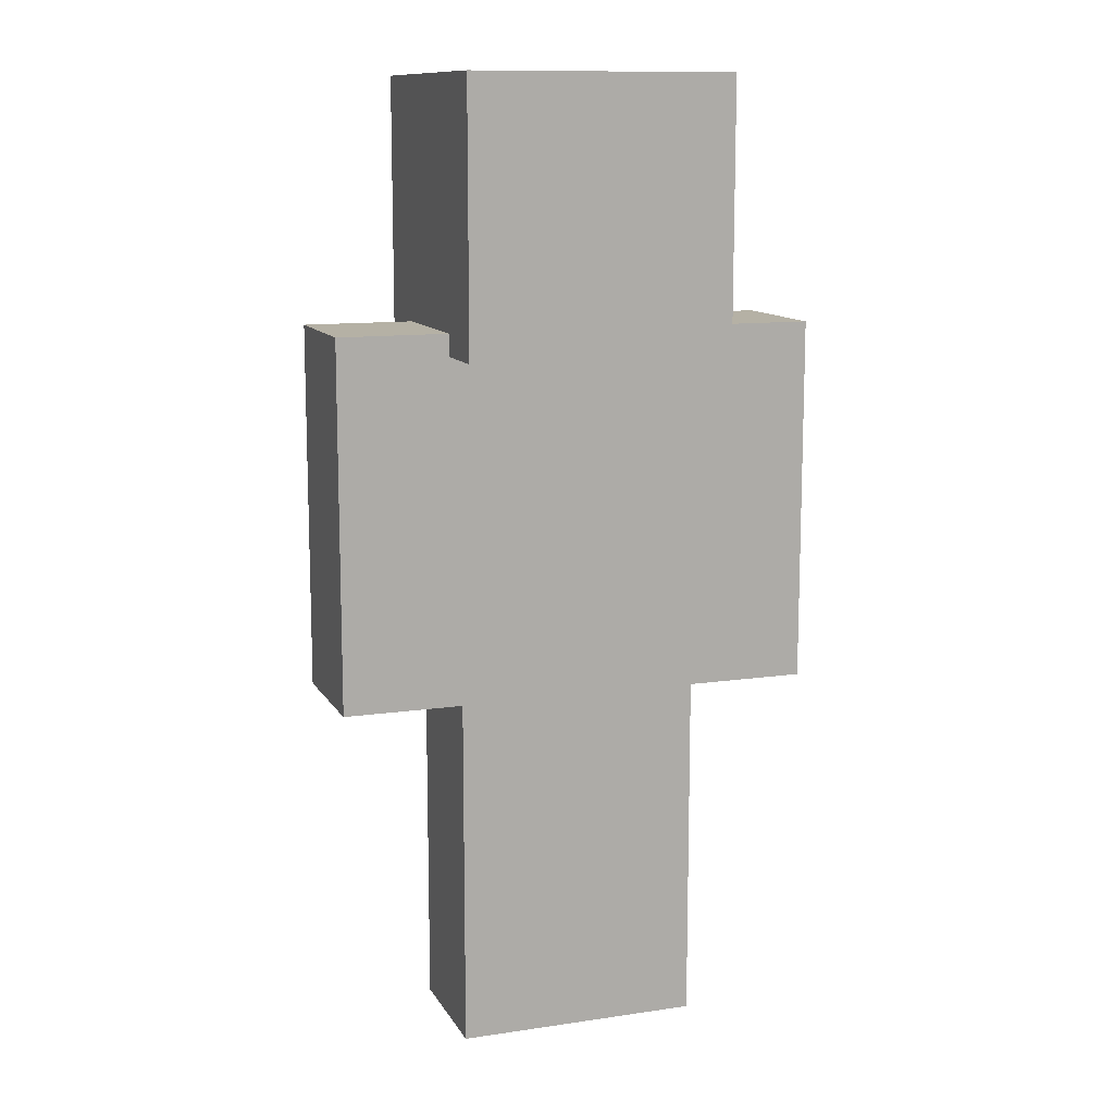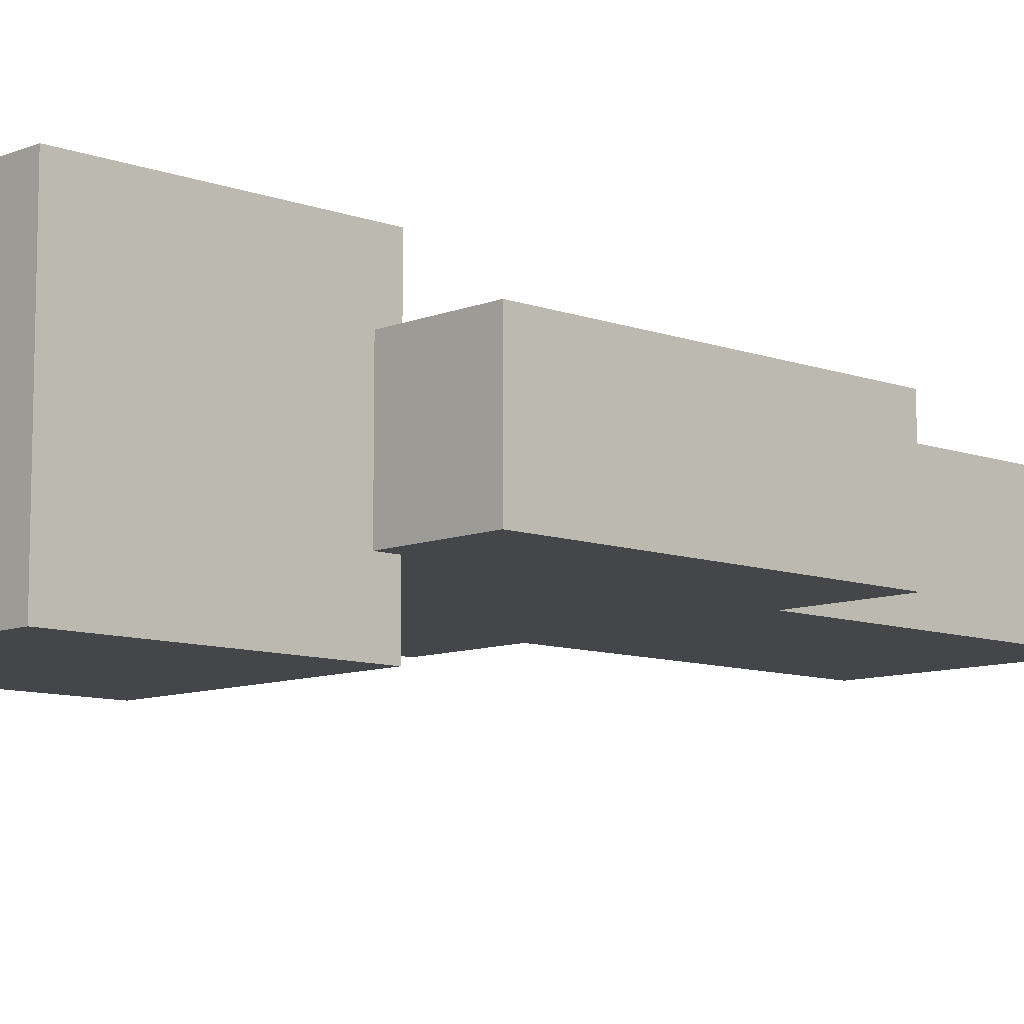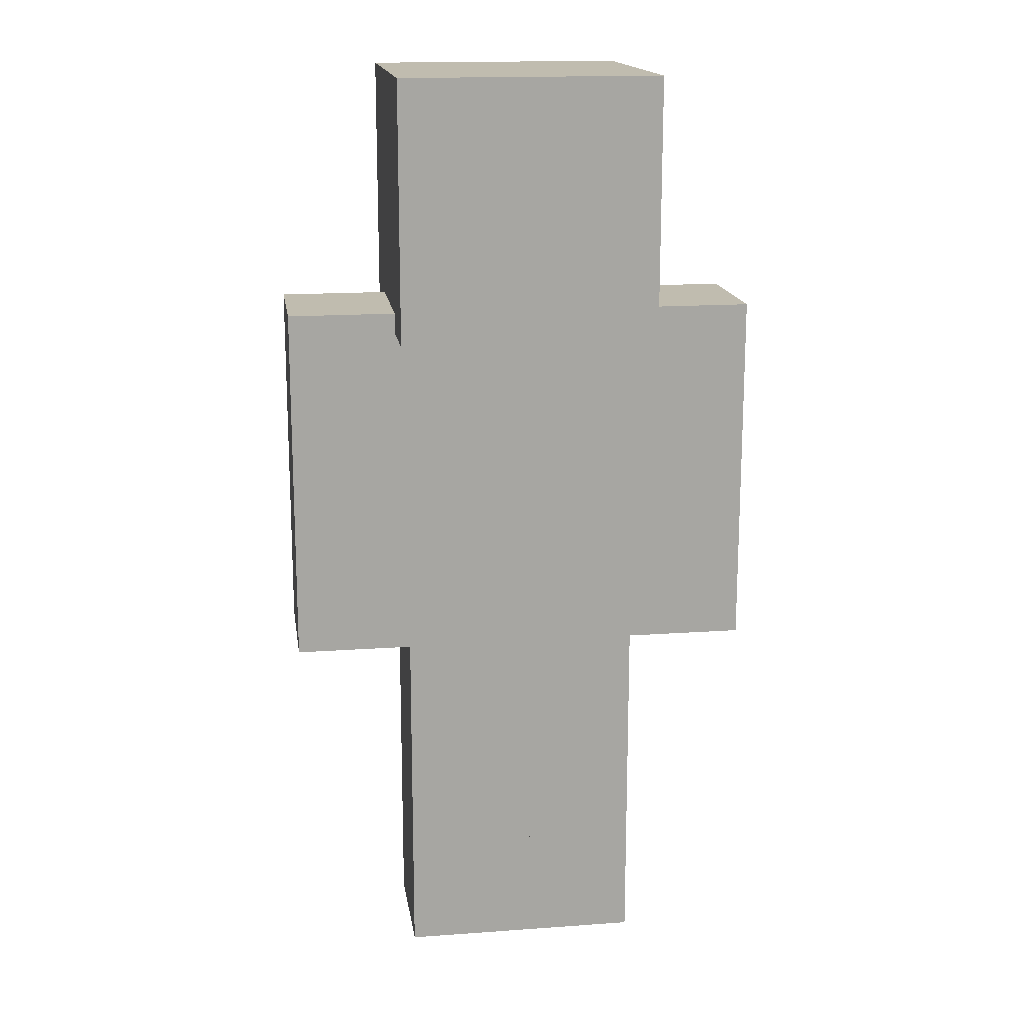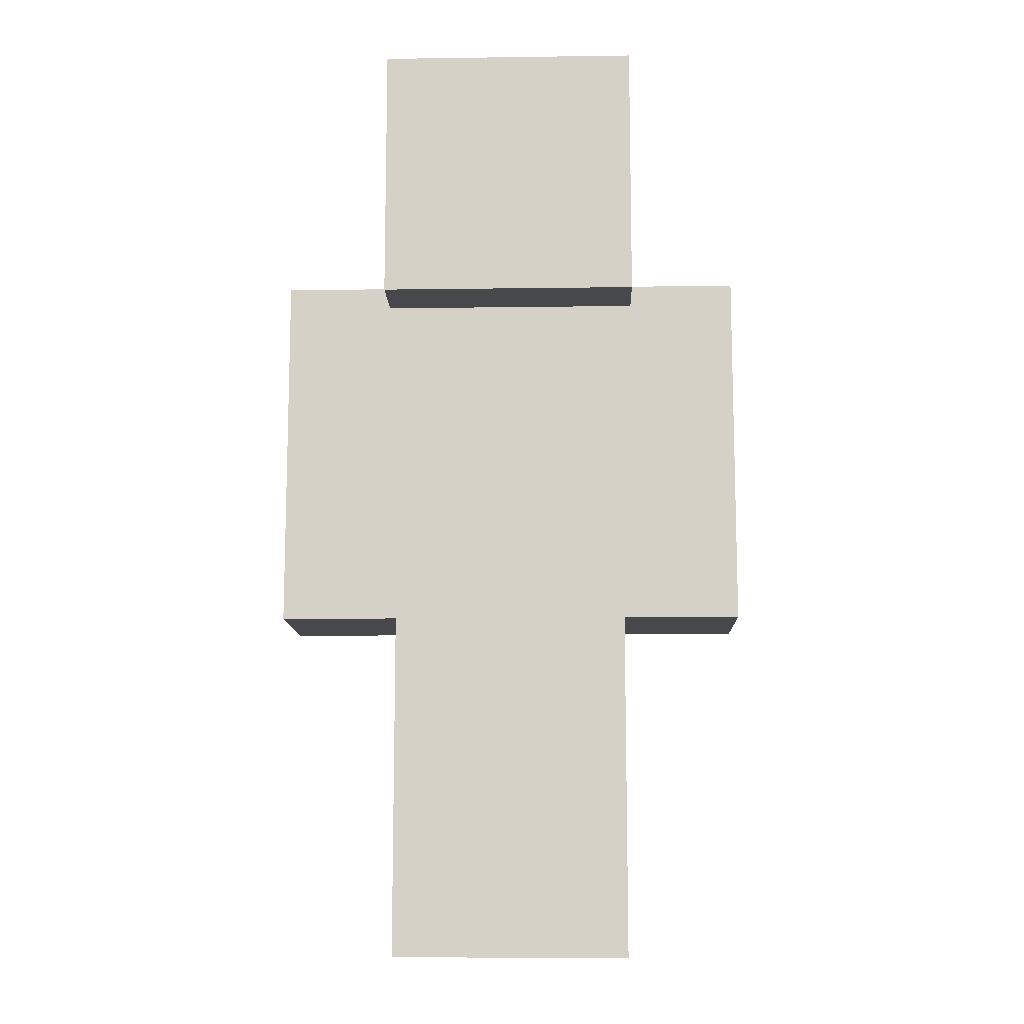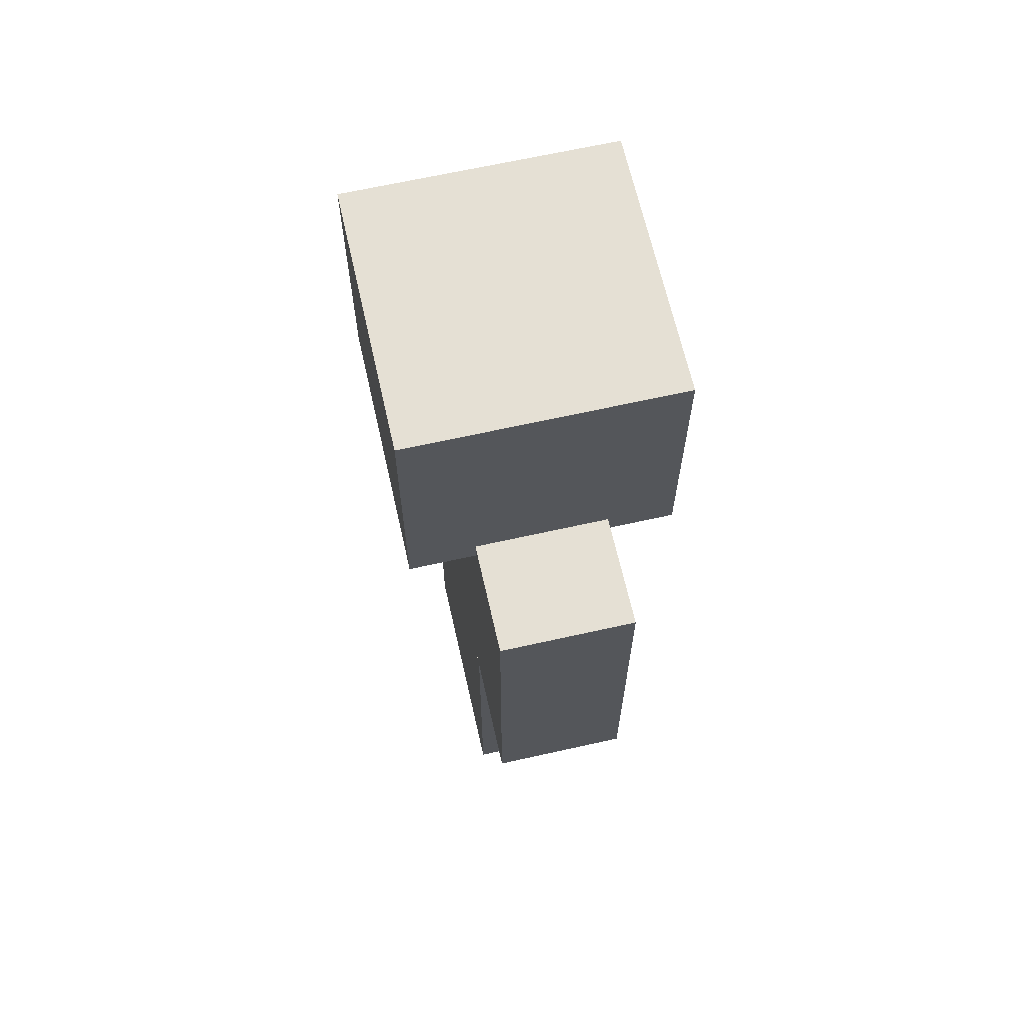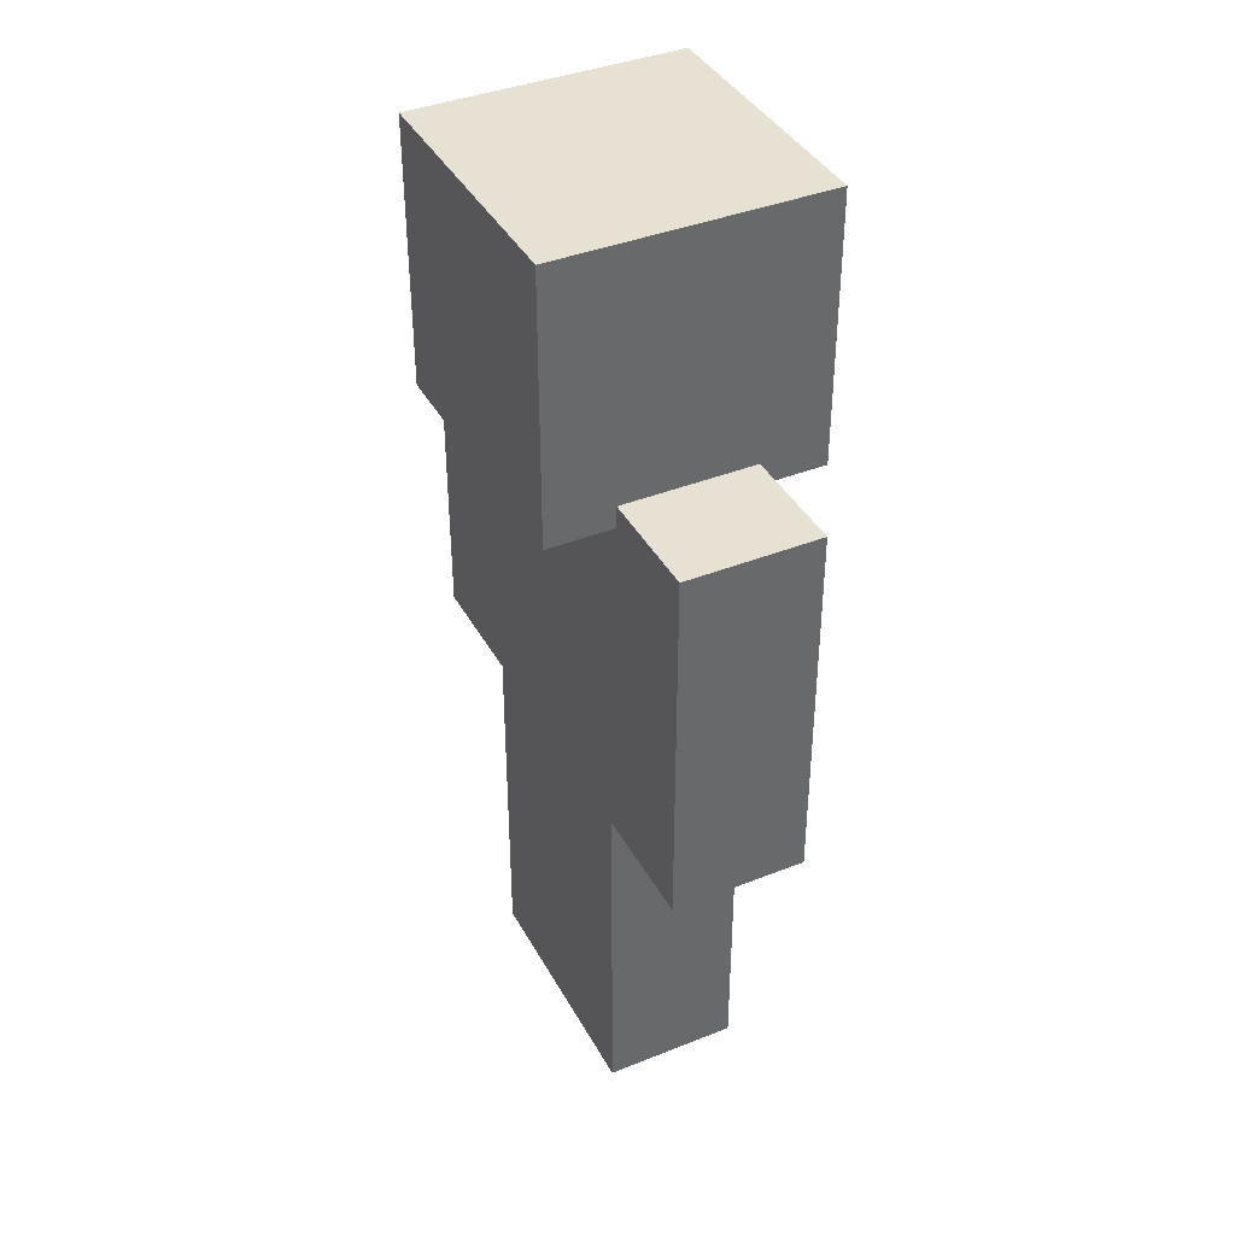
<metadata>
{"format":"obj","ext":"obj","renderer":"f3d","projection":"perspective","resolution":1024,"background":"white","views":[{"elev":11.8,"azim":160.6,"up":"+Y"},{"elev":-9.4,"azim":-133.7,"up":"+Z"},{"elev":16.3,"azim":-8.4,"up":"+Y"},{"elev":-11.5,"azim":-178.1,"up":"+Y"},{"elev":65.9,"azim":-102.7,"up":"+Y"},{"elev":39.6,"azim":-116.3,"up":"+Y"}]}
</metadata>
<code>
o Head
v 0.25 2 0.25
v 0.25 2 -0.25
v 0.25 1.5 0.25
v 0.25 1.5 -0.25
v -0.25 2 -0.25
v -0.25 2 0.25
v -0.25 1.5 -0.25
v -0.25 1.5 0.25
f 1 3 2
f 3 4 2
f 5 7 6
f 7 8 6
f 5 6 2
f 6 1 2
f 8 7 3
f 7 4 3
f 6 8 1
f 8 3 1
f 2 4 5
f 4 7 5
o Hat Layer
v 0.2812 2.031 0.2812
v 0.2812 2.031 -0.2812
v 0.2812 1.469 0.2812
v 0.2812 1.469 -0.2812
v -0.2812 2.031 -0.2812
v -0.2812 2.031 0.2812
v -0.2812 1.469 -0.2812
v -0.2812 1.469 0.2812
f 9 11 10
f 11 12 10
f 13 15 14
f 15 16 14
f 13 14 10
f 14 9 10
f 16 15 11
f 15 12 11
f 14 16 9
f 16 11 9
f 10 12 13
f 12 15 13
o Body
v 0.25 1.5 0.125
v 0.25 1.5 -0.125
v 0.25 0.75 0.125
v 0.25 0.75 -0.125
v -0.25 1.5 -0.125
v -0.25 1.5 0.125
v -0.25 0.75 -0.125
v -0.25 0.75 0.125
f 17 19 18
f 19 20 18
f 21 23 22
f 23 24 22
f 21 22 18
f 22 17 18
f 24 23 19
f 23 20 19
f 22 24 17
f 24 19 17
f 18 20 21
f 20 23 21
o Body Layer
v 0.2656 1.516 0.1406
v 0.2656 1.516 -0.1406
v 0.2656 0.7344 0.1406
v 0.2656 0.7344 -0.1406
v -0.2656 1.516 -0.1406
v -0.2656 1.516 0.1406
v -0.2656 0.7344 -0.1406
v -0.2656 0.7344 0.1406
f 25 27 26
f 27 28 26
f 29 31 30
f 31 32 30
f 29 30 26
f 30 25 26
f 32 31 27
f 31 28 27
f 30 32 25
f 32 27 25
f 26 28 29
f 28 31 29
o Right Arm
v 0.5 1.5 0.125
v 0.5 1.5 -0.125
v 0.5 0.75 0.125
v 0.5 0.75 -0.125
v 0.25 1.5 -0.125
v 0.25 1.5 0.125
v 0.25 0.75 -0.125
v 0.25 0.75 0.125
f 33 35 34
f 35 36 34
f 37 39 38
f 39 40 38
f 37 38 34
f 38 33 34
f 40 39 35
f 39 36 35
f 38 40 33
f 40 35 33
f 34 36 37
f 36 39 37
o Right Arm Layer
v 0.5156 1.516 0.1406
v 0.5156 1.516 -0.1406
v 0.5156 0.7344 0.1406
v 0.5156 0.7344 -0.1406
v 0.2344 1.516 -0.1406
v 0.2344 1.516 0.1406
v 0.2344 0.7344 -0.1406
v 0.2344 0.7344 0.1406
f 41 43 42
f 43 44 42
f 45 47 46
f 47 48 46
f 45 46 42
f 46 41 42
f 48 47 43
f 47 44 43
f 46 48 41
f 48 43 41
f 42 44 45
f 44 47 45
o Left Arm
v -0.25 1.5 0.125
v -0.25 1.5 -0.125
v -0.25 0.75 0.125
v -0.25 0.75 -0.125
v -0.5 1.5 -0.125
v -0.5 1.5 0.125
v -0.5 0.75 -0.125
v -0.5 0.75 0.125
f 49 51 50
f 51 52 50
f 53 55 54
f 55 56 54
f 53 54 50
f 54 49 50
f 56 55 51
f 55 52 51
f 54 56 49
f 56 51 49
f 50 52 53
f 52 55 53
o Left Arm Layer
v -0.2344 1.516 0.1406
v -0.2344 1.516 -0.1406
v -0.2344 0.7344 0.1406
v -0.2344 0.7344 -0.1406
v -0.5156 1.516 -0.1406
v -0.5156 1.516 0.1406
v -0.5156 0.7344 -0.1406
v -0.5156 0.7344 0.1406
f 57 59 58
f 59 60 58
f 61 63 62
f 63 64 62
f 61 62 58
f 62 57 58
f 64 63 59
f 63 60 59
f 62 64 57
f 64 59 57
f 58 60 61
f 60 63 61
o Right Leg
v 0.2437 0.75 0.125
v 0.2437 0.75 -0.125
v 0.2437 0 0.125
v 0.2437 0 -0.125
v -0.00625 0.75 -0.125
v -0.00625 0.75 0.125
v -0.00625 0 -0.125
v -0.00625 0 0.125
f 65 67 66
f 67 68 66
f 69 71 70
f 71 72 70
f 69 70 66
f 70 65 66
f 72 71 67
f 71 68 67
f 70 72 65
f 72 67 65
f 66 68 69
f 68 71 69
o Right Leg Layer
v 0.2594 0.7656 0.1406
v 0.2594 0.7656 -0.1406
v 0.2594 -0.01562 0.1406
v 0.2594 -0.01562 -0.1406
v -0.02188 0.7656 -0.1406
v -0.02188 0.7656 0.1406
v -0.02188 -0.01562 -0.1406
v -0.02188 -0.01562 0.1406
f 73 75 74
f 75 76 74
f 77 79 78
f 79 80 78
f 77 78 74
f 78 73 74
f 80 79 75
f 79 76 75
f 78 80 73
f 80 75 73
f 74 76 77
f 76 79 77
o Left Leg
v 0.00625 0.75 0.125
v 0.00625 0.75 -0.125
v 0.00625 0 0.125
v 0.00625 0 -0.125
v -0.2437 0.75 -0.125
v -0.2437 0.75 0.125
v -0.2437 0 -0.125
v -0.2437 0 0.125
f 81 83 82
f 83 84 82
f 85 87 86
f 87 88 86
f 85 86 82
f 86 81 82
f 88 87 83
f 87 84 83
f 86 88 81
f 88 83 81
f 82 84 85
f 84 87 85
o Left Leg Layer
v 0.02188 0.7656 0.1406
v 0.02188 0.7656 -0.1406
v 0.02188 -0.01562 0.1406
v 0.02188 -0.01562 -0.1406
v -0.2594 0.7656 -0.1406
v -0.2594 0.7656 0.1406
v -0.2594 -0.01562 -0.1406
v -0.2594 -0.01562 0.1406
f 89 91 90
f 91 92 90
f 93 95 94
f 95 96 94
f 93 94 90
f 94 89 90
f 96 95 91
f 95 92 91
f 94 96 89
f 96 91 89
f 90 92 93
f 92 95 93

</code>
